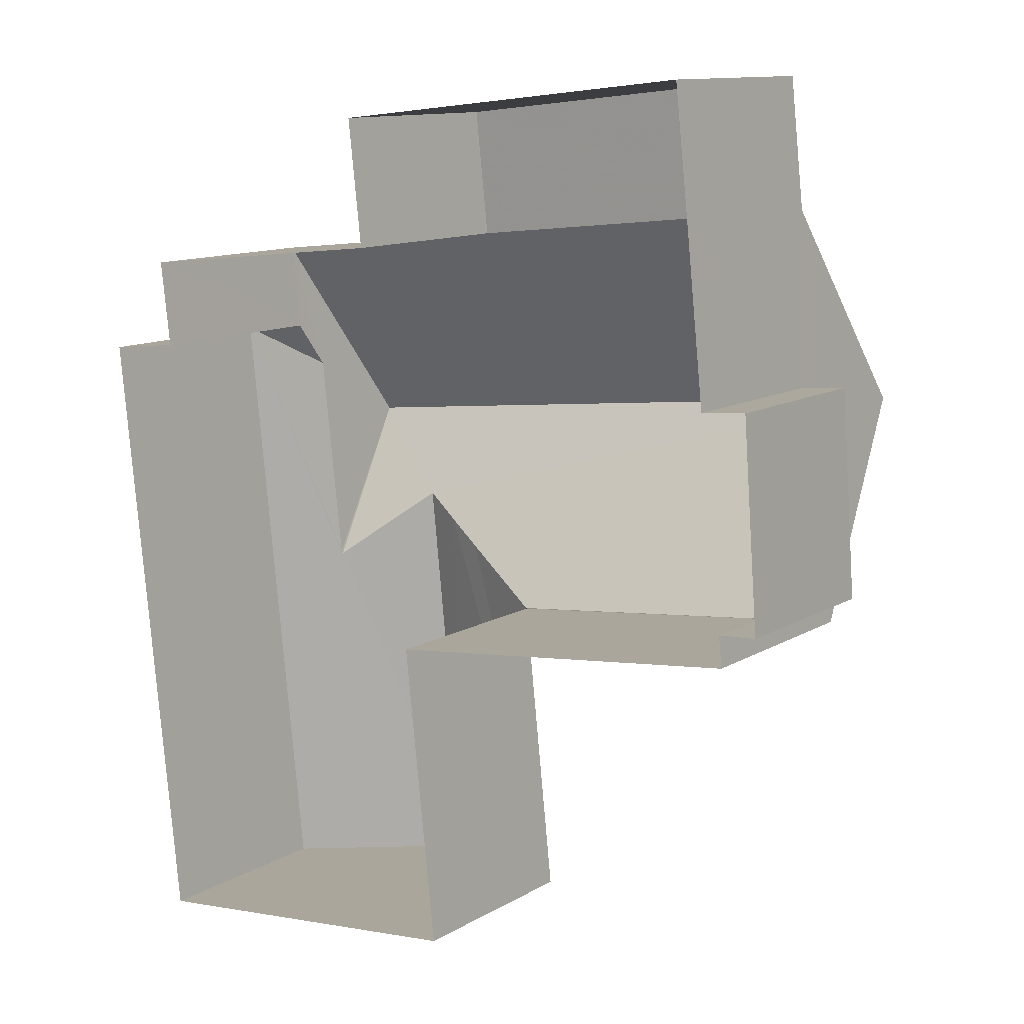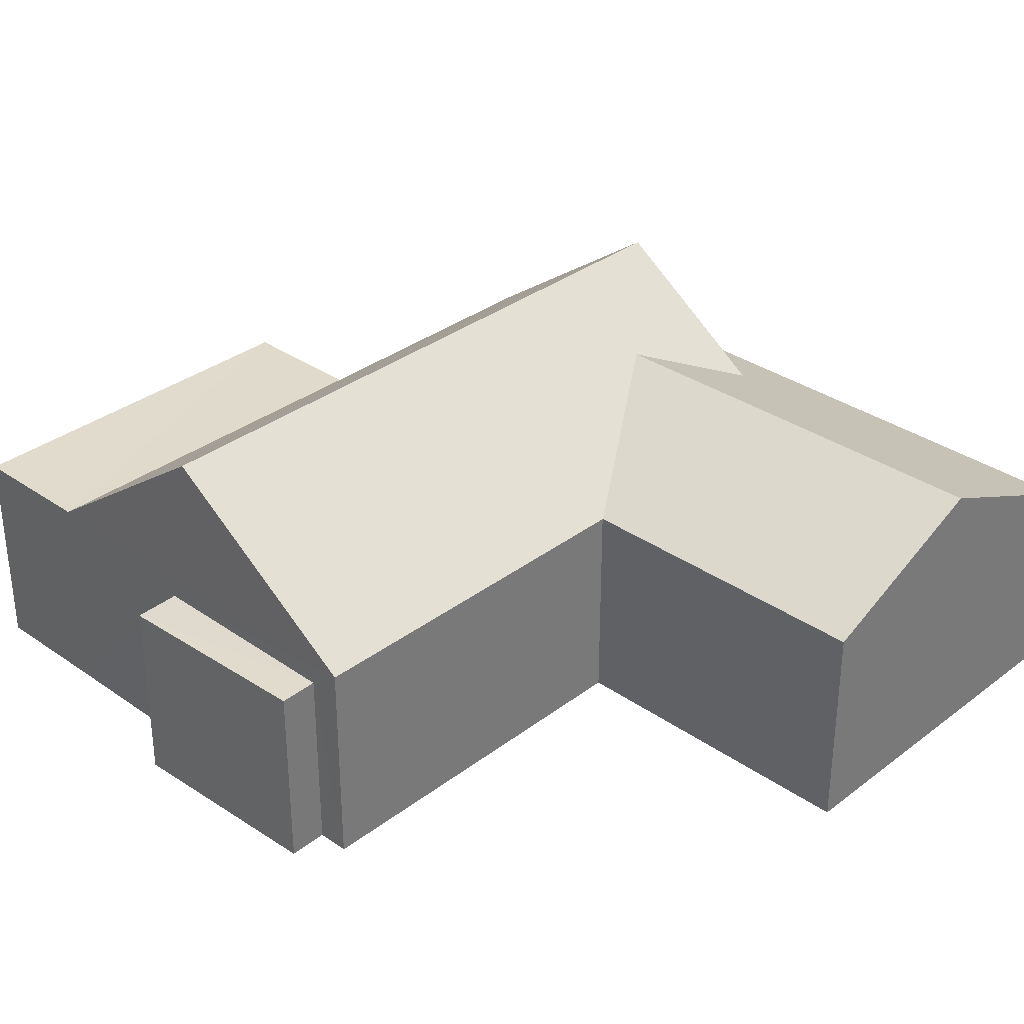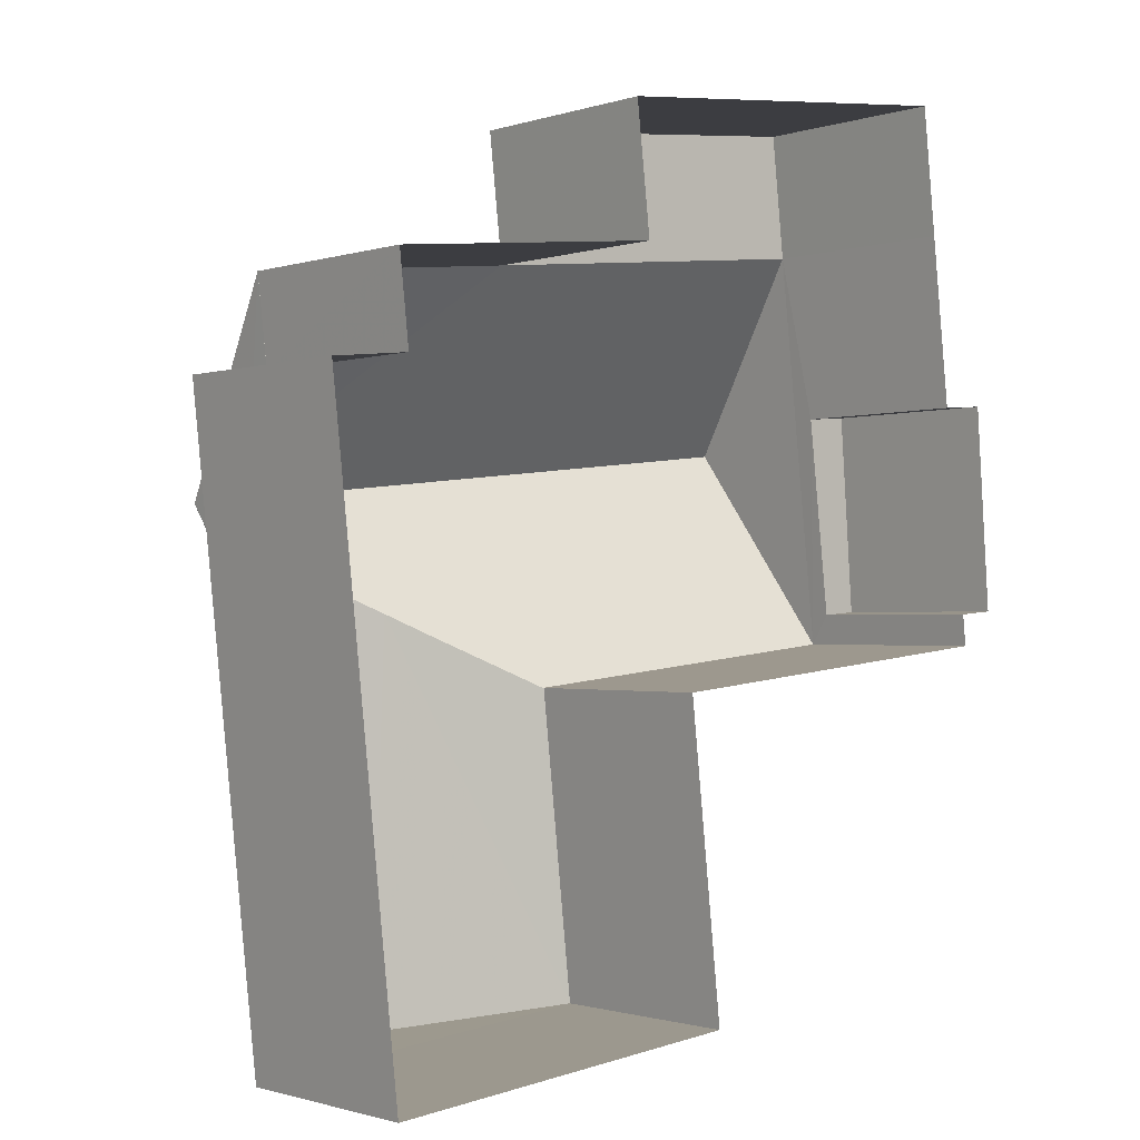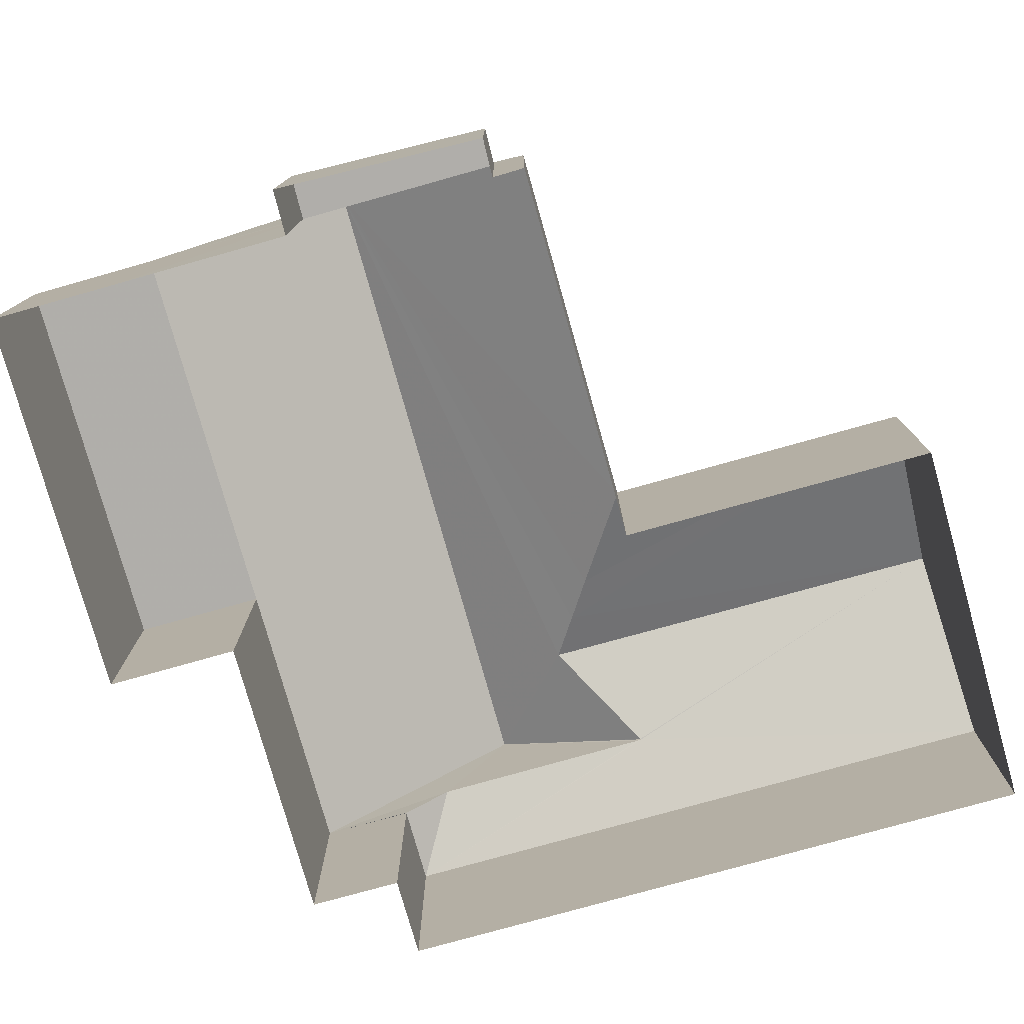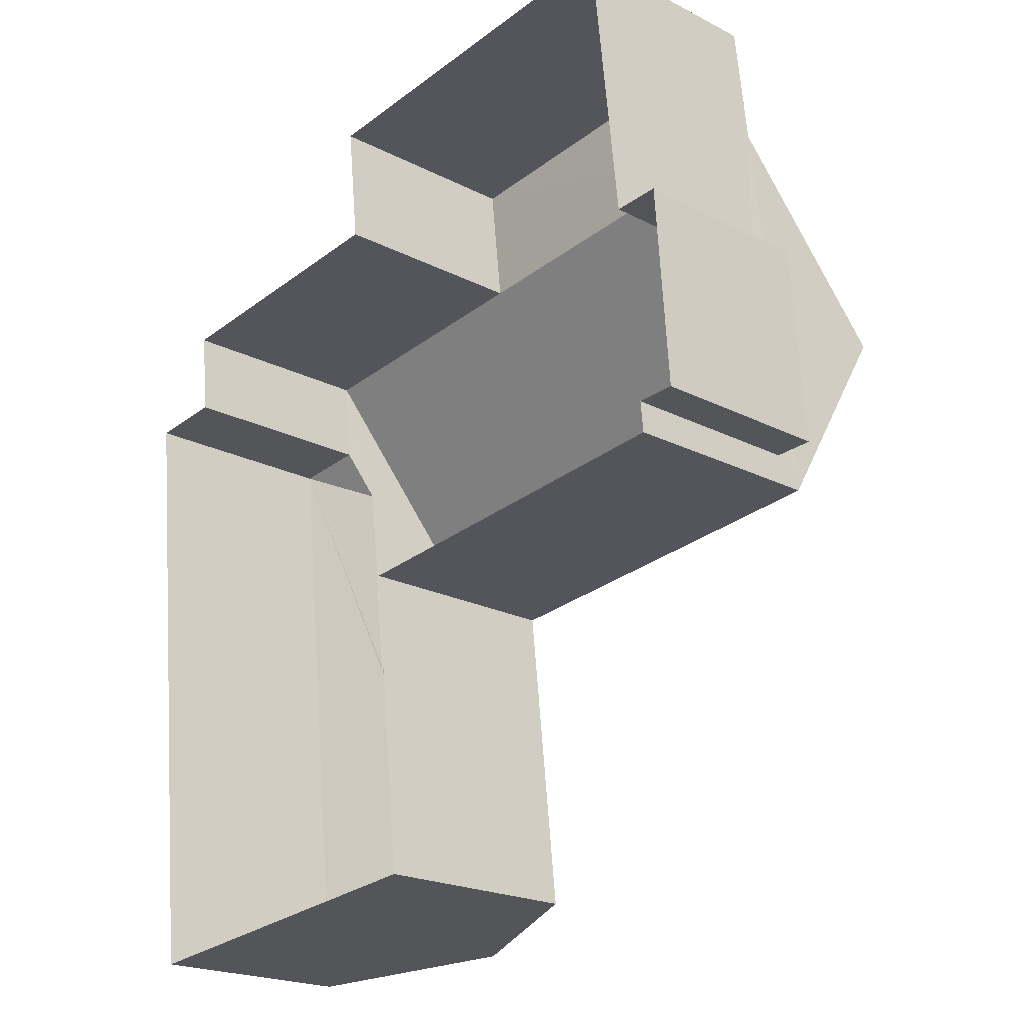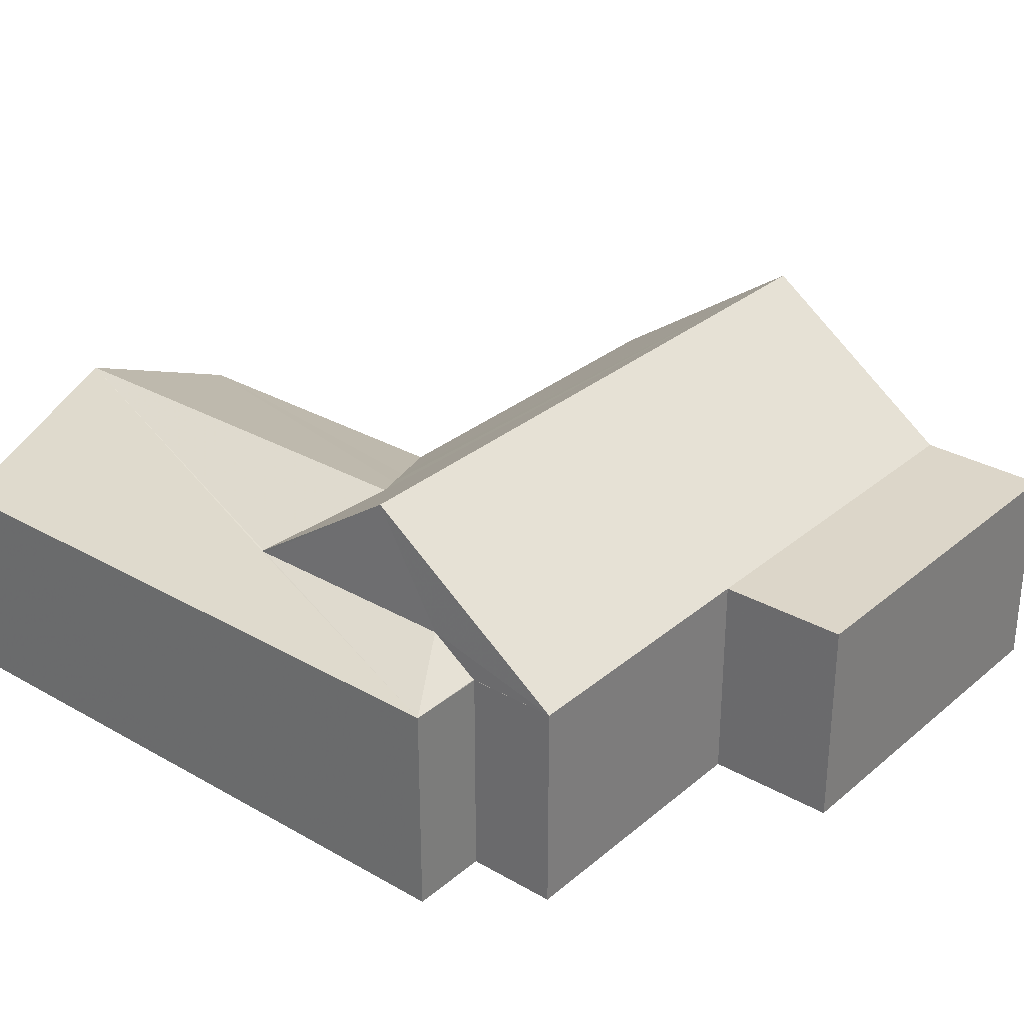
<metadata>
{"format":"obj","ext":"obj","renderer":"f3d","projection":"perspective","resolution":1024,"background":"white","views":[{"elev":11.7,"azim":-144.1,"up":"+Y"},{"elev":33.1,"azim":-52.4,"up":"+Z"},{"elev":-1.2,"azim":139.8,"up":"+Y"},{"elev":-77.9,"azim":-80.5,"up":"+Z"},{"elev":-21.0,"azim":-132.7,"up":"+Y"},{"elev":30.2,"azim":123.5,"up":"+Z"}]}
</metadata>
<code>
v -8.939e+04 -9.879e+04 7.802
v -8.939e+04 -9.879e+04 7.802
v -8.939e+04 -9.879e+04 7.802
v -8.938e+04 -9.879e+04 7.801
v -8.938e+04 -9.879e+04 7.801
v -8.938e+04 -9.879e+04 7.8
v -8.939e+04 -9.879e+04 7.801
v -8.938e+04 -9.879e+04 7.801
v -8.938e+04 -9.879e+04 7.801
v -8.939e+04 -9.878e+04 7.802
v -8.939e+04 -9.878e+04 7.802
v -8.938e+04 -9.878e+04 7.801
v -8.939e+04 -9.879e+04 7.802
v -8.938e+04 -9.878e+04 7.801
v -8.938e+04 -9.878e+04 7.801
v -8.939e+04 -9.879e+04 10.35
v -8.939e+04 -9.879e+04 10.35
v -8.939e+04 -9.879e+04 10.35
v -8.939e+04 -9.879e+04 10.35
v -8.939e+04 -9.878e+04 10.65
v -8.938e+04 -9.878e+04 10.65
v -8.939e+04 -9.878e+04 10.65
v -8.938e+04 -9.878e+04 10.65
v -8.939e+04 -9.879e+04 12.59
v -8.939e+04 -9.879e+04 10.65
v -8.938e+04 -9.879e+04 10.65
v -8.938e+04 -9.879e+04 11.21
v -8.938e+04 -9.879e+04 11.1
v -8.938e+04 -9.879e+04 11.1
v -8.938e+04 -9.879e+04 10.65
v -8.938e+04 -9.879e+04 12.59
v -8.938e+04 -9.878e+04 10.65
v -8.938e+04 -9.879e+04 11.1
v -8.938e+04 -9.879e+04 11.11
v -8.938e+04 -9.879e+04 11.46
v -8.938e+04 -9.879e+04 11.71
v -8.938e+04 -9.879e+04 11.71
v -8.938e+04 -9.879e+04 10.65
v -8.938e+04 -9.879e+04 10.65
v -8.938e+04 -9.879e+04 10.65
v -8.938e+04 -9.879e+04 10.65
v -8.938e+04 -9.879e+04 10.65
f 1 2 3
f 4 5 6
f 5 7 3
f 8 9 6
f 10 11 12
f 13 10 14
f 2 13 3
f 14 15 8
f 14 10 12
f 8 6 5
f 3 13 5
f 13 14 5
f 14 8 5
f 16 17 18
f 16 19 17
f 20 21 22
f 20 23 21
f 24 25 26
f 27 24 26
f 28 29 30
f 31 20 24
f 31 23 20
f 31 32 23
f 33 31 34
f 35 24 27
f 36 31 24
f 35 36 24
f 34 31 36
f 34 36 37
f 38 26 39
f 27 38 35
f 27 26 38
f 33 40 30
f 37 40 33
f 29 33 30
f 37 33 34
f 30 41 42
f 28 30 42
f 35 37 36
f 35 38 37
f 25 24 20
f 19 2 17
f 19 13 2
f 3 7 16
f 7 25 16
f 13 19 10
f 19 25 20
f 16 25 19
f 10 19 20
f 5 39 7
f 7 39 25
f 39 26 25
f 40 4 6
f 40 38 4
f 20 22 11
f 10 20 11
f 37 38 40
f 33 29 31
f 28 32 31
f 28 42 32
f 29 28 31
f 23 32 15
f 14 23 15
f 30 6 9
f 30 40 6
f 16 18 1
f 3 16 1
f 23 12 21
f 23 14 12
f 17 2 1
f 18 17 1
f 21 12 11
f 22 21 11
f 39 4 38
f 39 5 4
f 32 41 15
f 15 41 8
f 42 41 32
f 8 30 9
f 8 41 30

</code>
